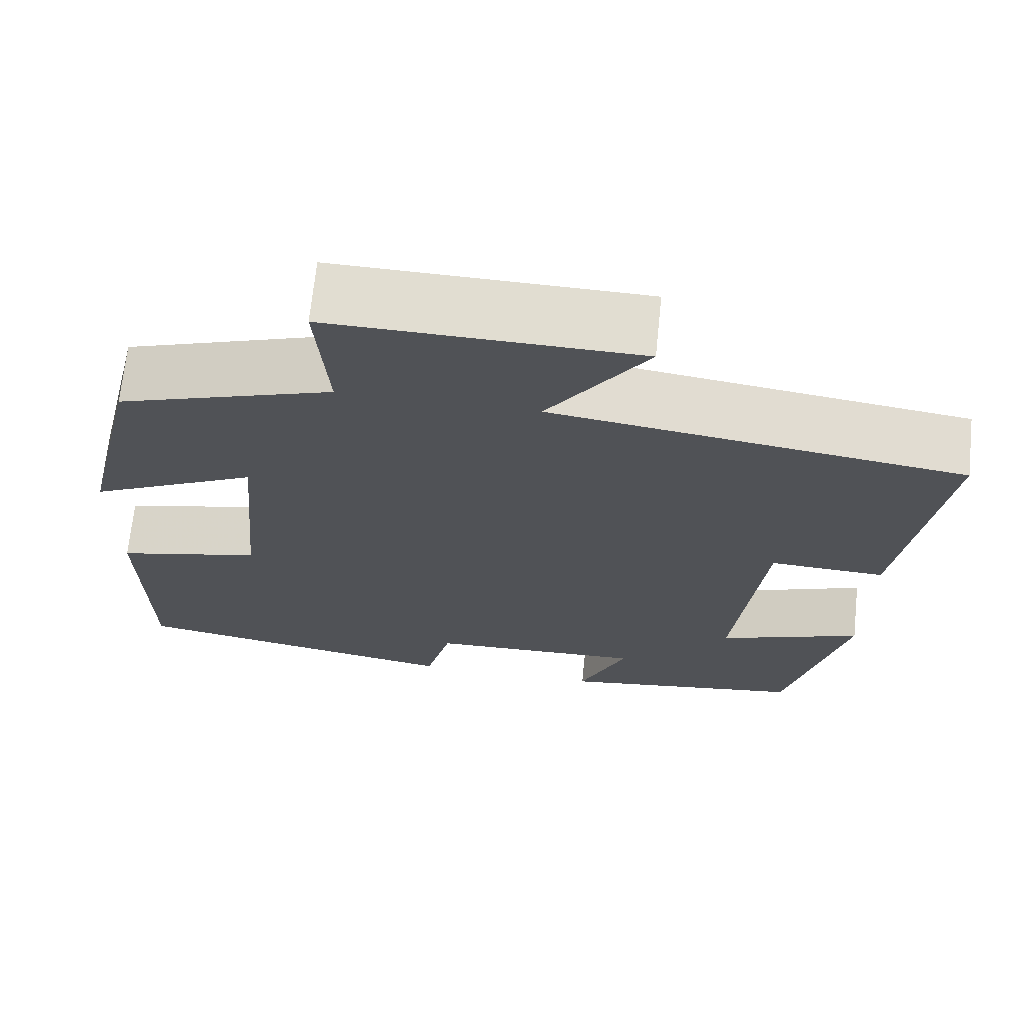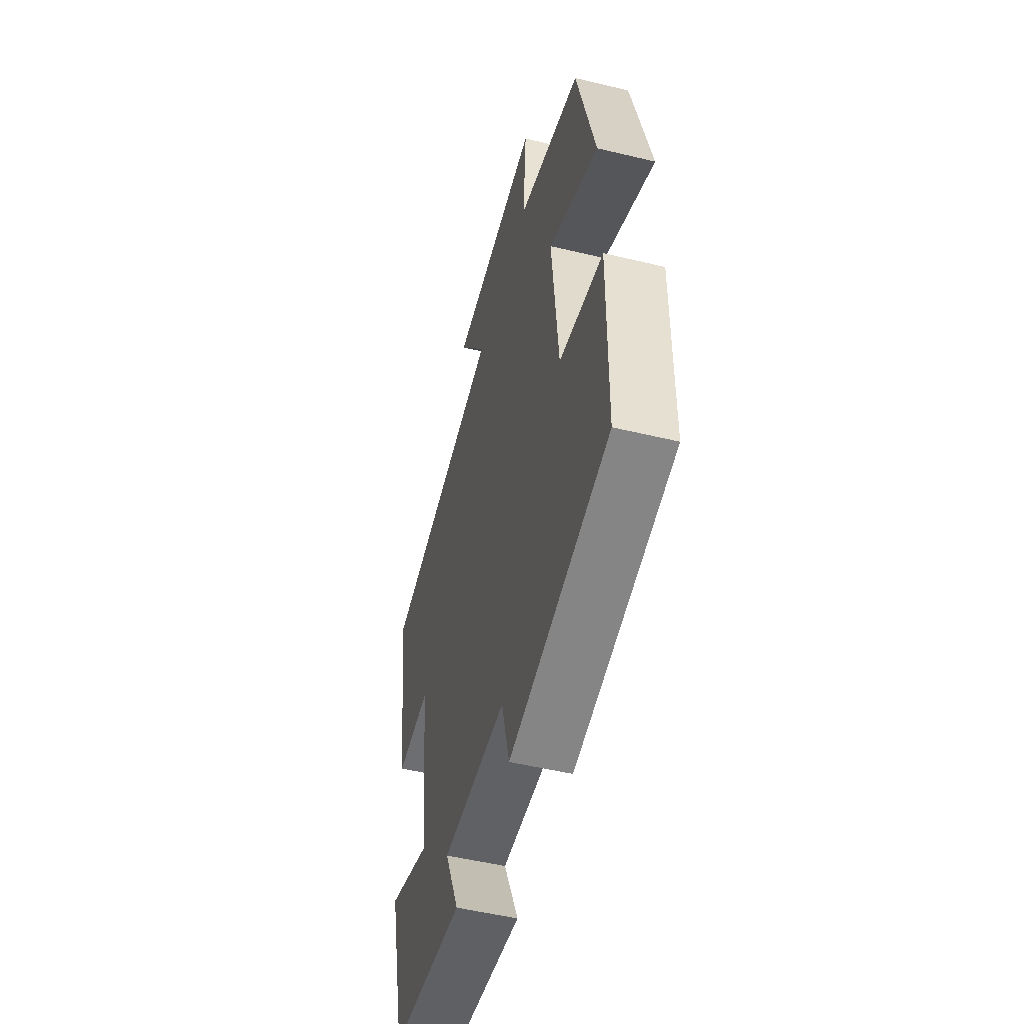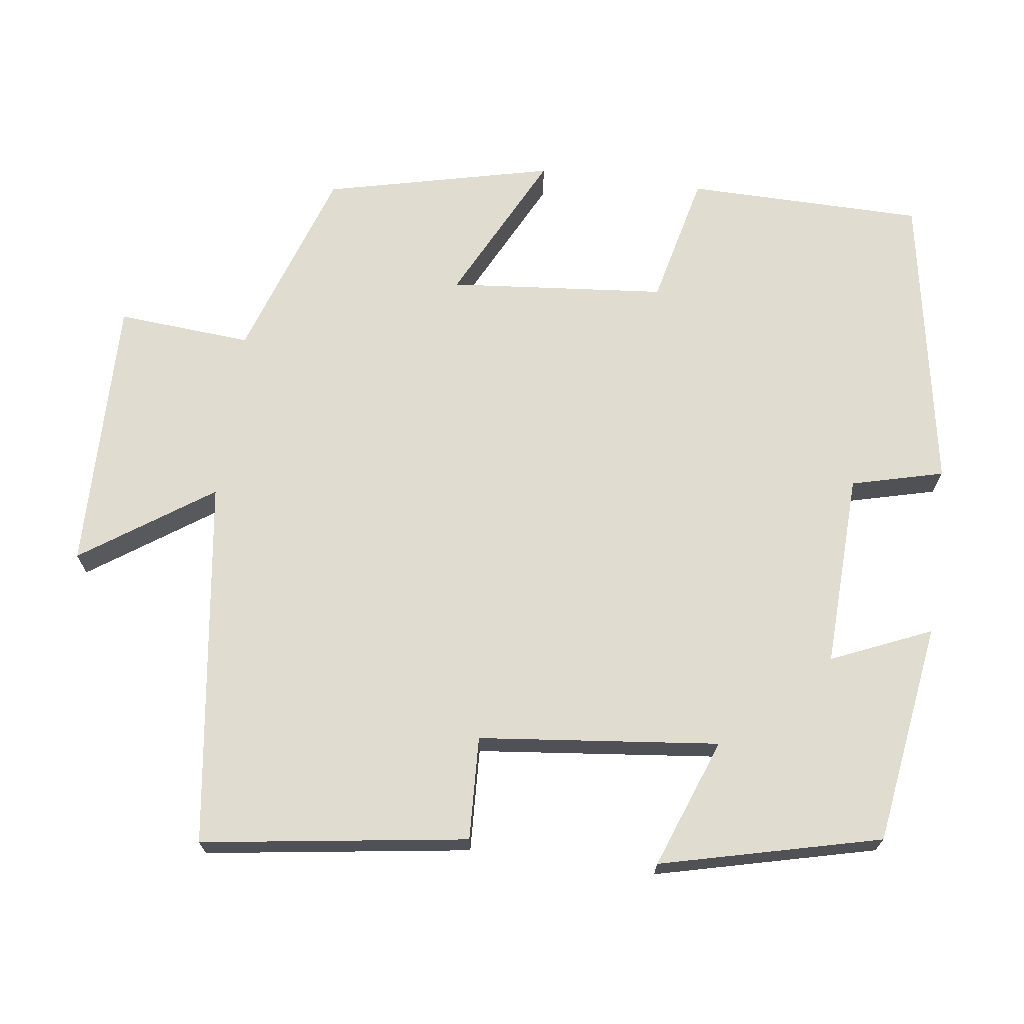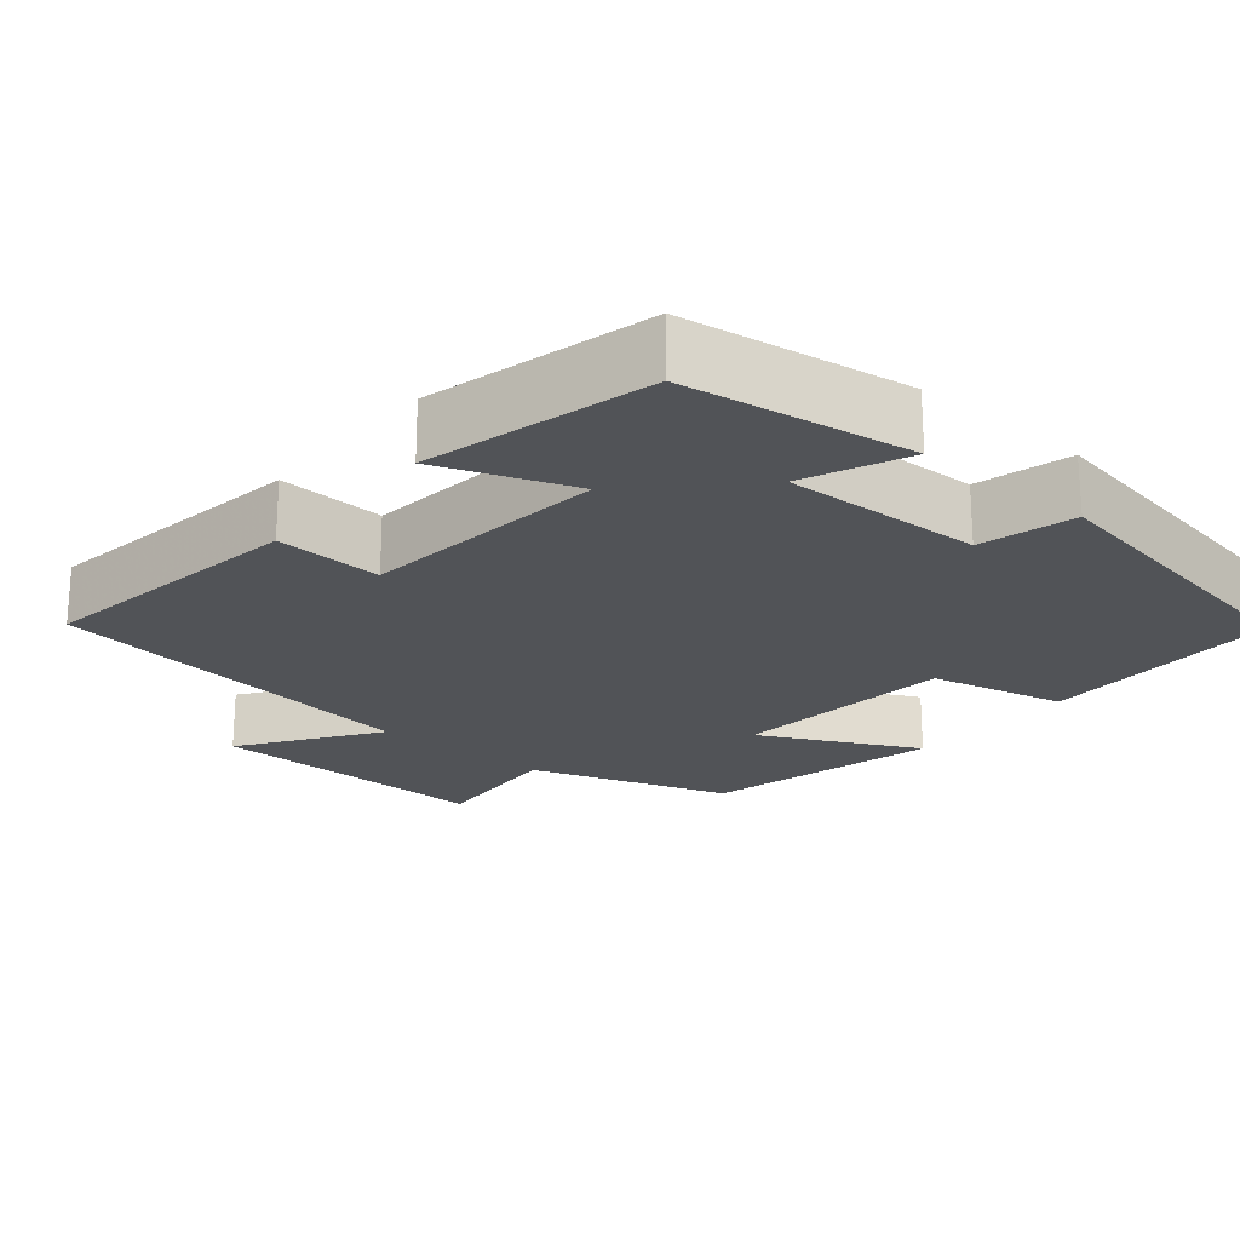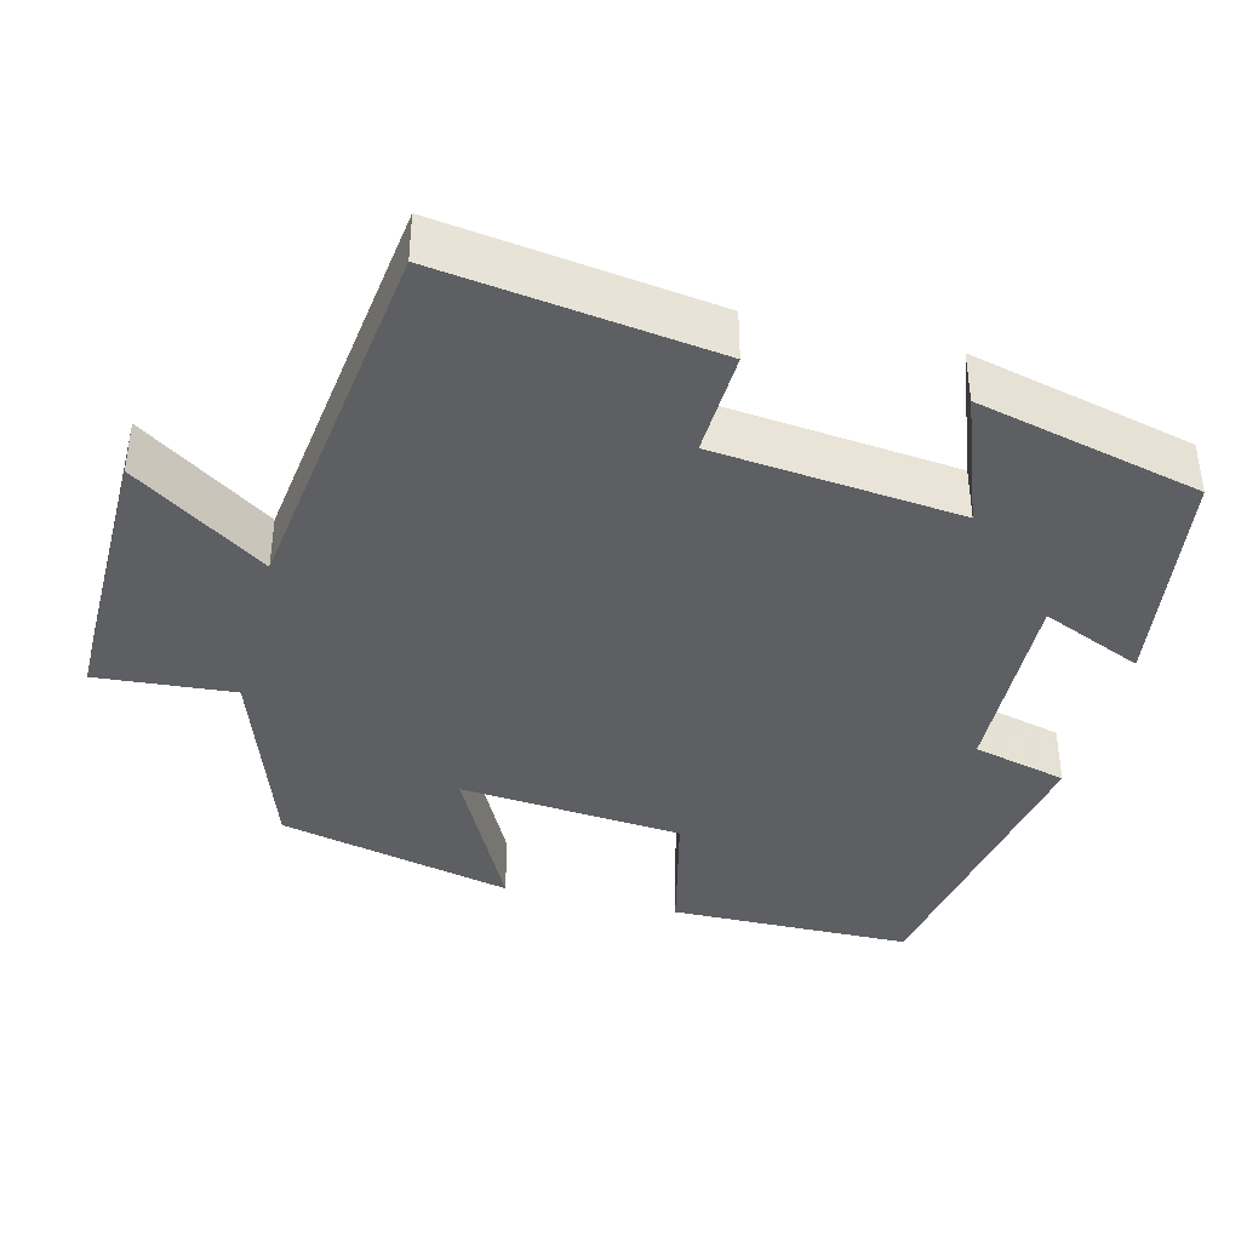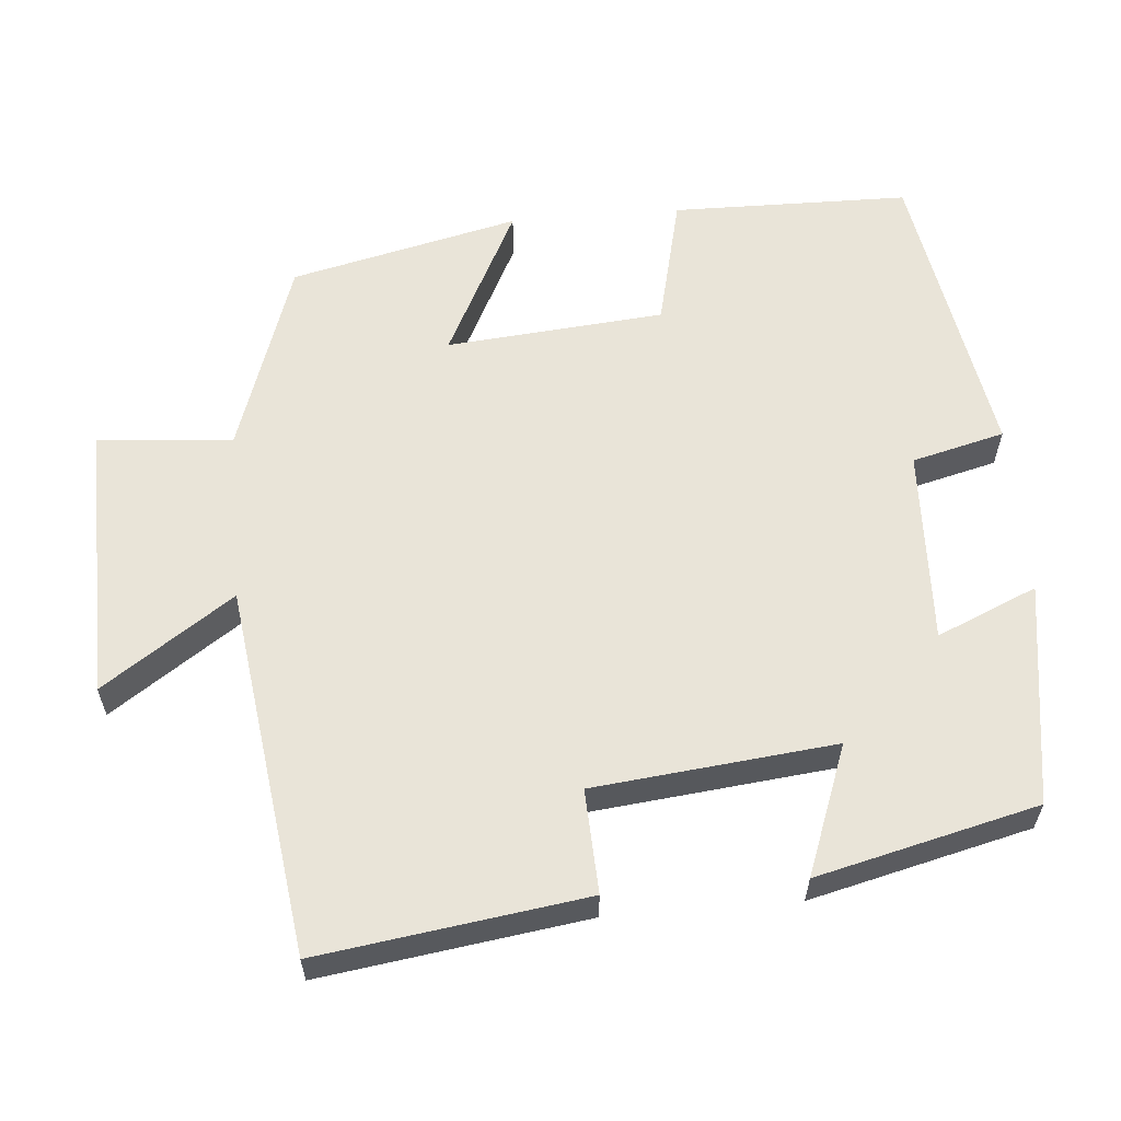
<metadata>
{"format":"obj","ext":"obj","renderer":"f3d","projection":"perspective","resolution":1024,"background":"white","views":[{"elev":68.9,"azim":5.9,"up":"+Z"},{"elev":-51.9,"azim":-104.6,"up":"+Z"},{"elev":69.5,"azim":97.5,"up":"+Y"},{"elev":-21.8,"azim":139.9,"up":"+Y"},{"elev":-39.5,"azim":75.9,"up":"+Y"},{"elev":59.8,"azim":85.2,"up":"+Y"}]}
</metadata>
<code>
v -0.429 0.07 0.413
v -0.172 0.07 0.5
v -0.186 0.07 0.678
v 0.18 0.07 0.672
v 0.062 0.07 0.5
v 0.55 0.07 0.434
v 0.5 0.07 0.083
v 0.363 0.07 0.089
v 0.329 0.07 -0.229
v 0.5 0.07 -0.165
v 0.429 0.07 -0.456
v 0.135 0.07 -0.5
v 0.192 0.07 -0.368
v -0.066 0.07 -0.378
v -0.097 0.07 -0.5
v -0.496 0.07 -0.431
v -0.5 0.07 -0.117
v -0.325 0.07 -0.076
v -0.299 0.07 0.212
v -0.5 0.07 0.111
v -0.429 0 0.413
v -0.172 0 0.5
v -0.186 0 0.678
v 0.18 0 0.672
v 0.062 0 0.5
v 0.55 0 0.434
v 0.5 0 0.083
v 0.363 0 0.089
v 0.329 0 -0.229
v 0.5 0 -0.165
v 0.429 0 -0.456
v 0.135 0 -0.5
v 0.192 0 -0.368
v -0.066 0 -0.378
v -0.097 0 -0.5
v -0.496 0 -0.431
v -0.5 0 -0.117
v -0.325 0 -0.076
v -0.299 0 0.212
v -0.5 0 0.111
f 19 20 1 2
f 18 19 2
f 15 16 17 18
f 14 15 18 2
f 13 14 2 3
f 10 11 12 13
f 9 10 13
f 8 9 13 3
f 5 6 7 8
f 5 8 3
f 3 4 5
f 22 21 40 39
f 22 39 38
f 38 37 36 35
f 22 38 35 34
f 23 22 34 33
f 33 32 31 30
f 33 30 29
f 23 33 29 28
f 28 27 26 25
f 23 28 25
f 25 24 23
f 1 21 22 2
f 2 22 23 3
f 3 23 24 4
f 4 24 25 5
f 5 25 26 6
f 6 26 27 7
f 7 27 28 8
f 8 28 29 9
f 9 29 30 10
f 10 30 31 11
f 11 31 32 12
f 12 32 33 13
f 13 33 34 14
f 14 34 35 15
f 15 35 36 16
f 16 36 37 17
f 17 37 38 18
f 18 38 39 19
f 19 39 40 20
f 20 40 21 1

</code>
